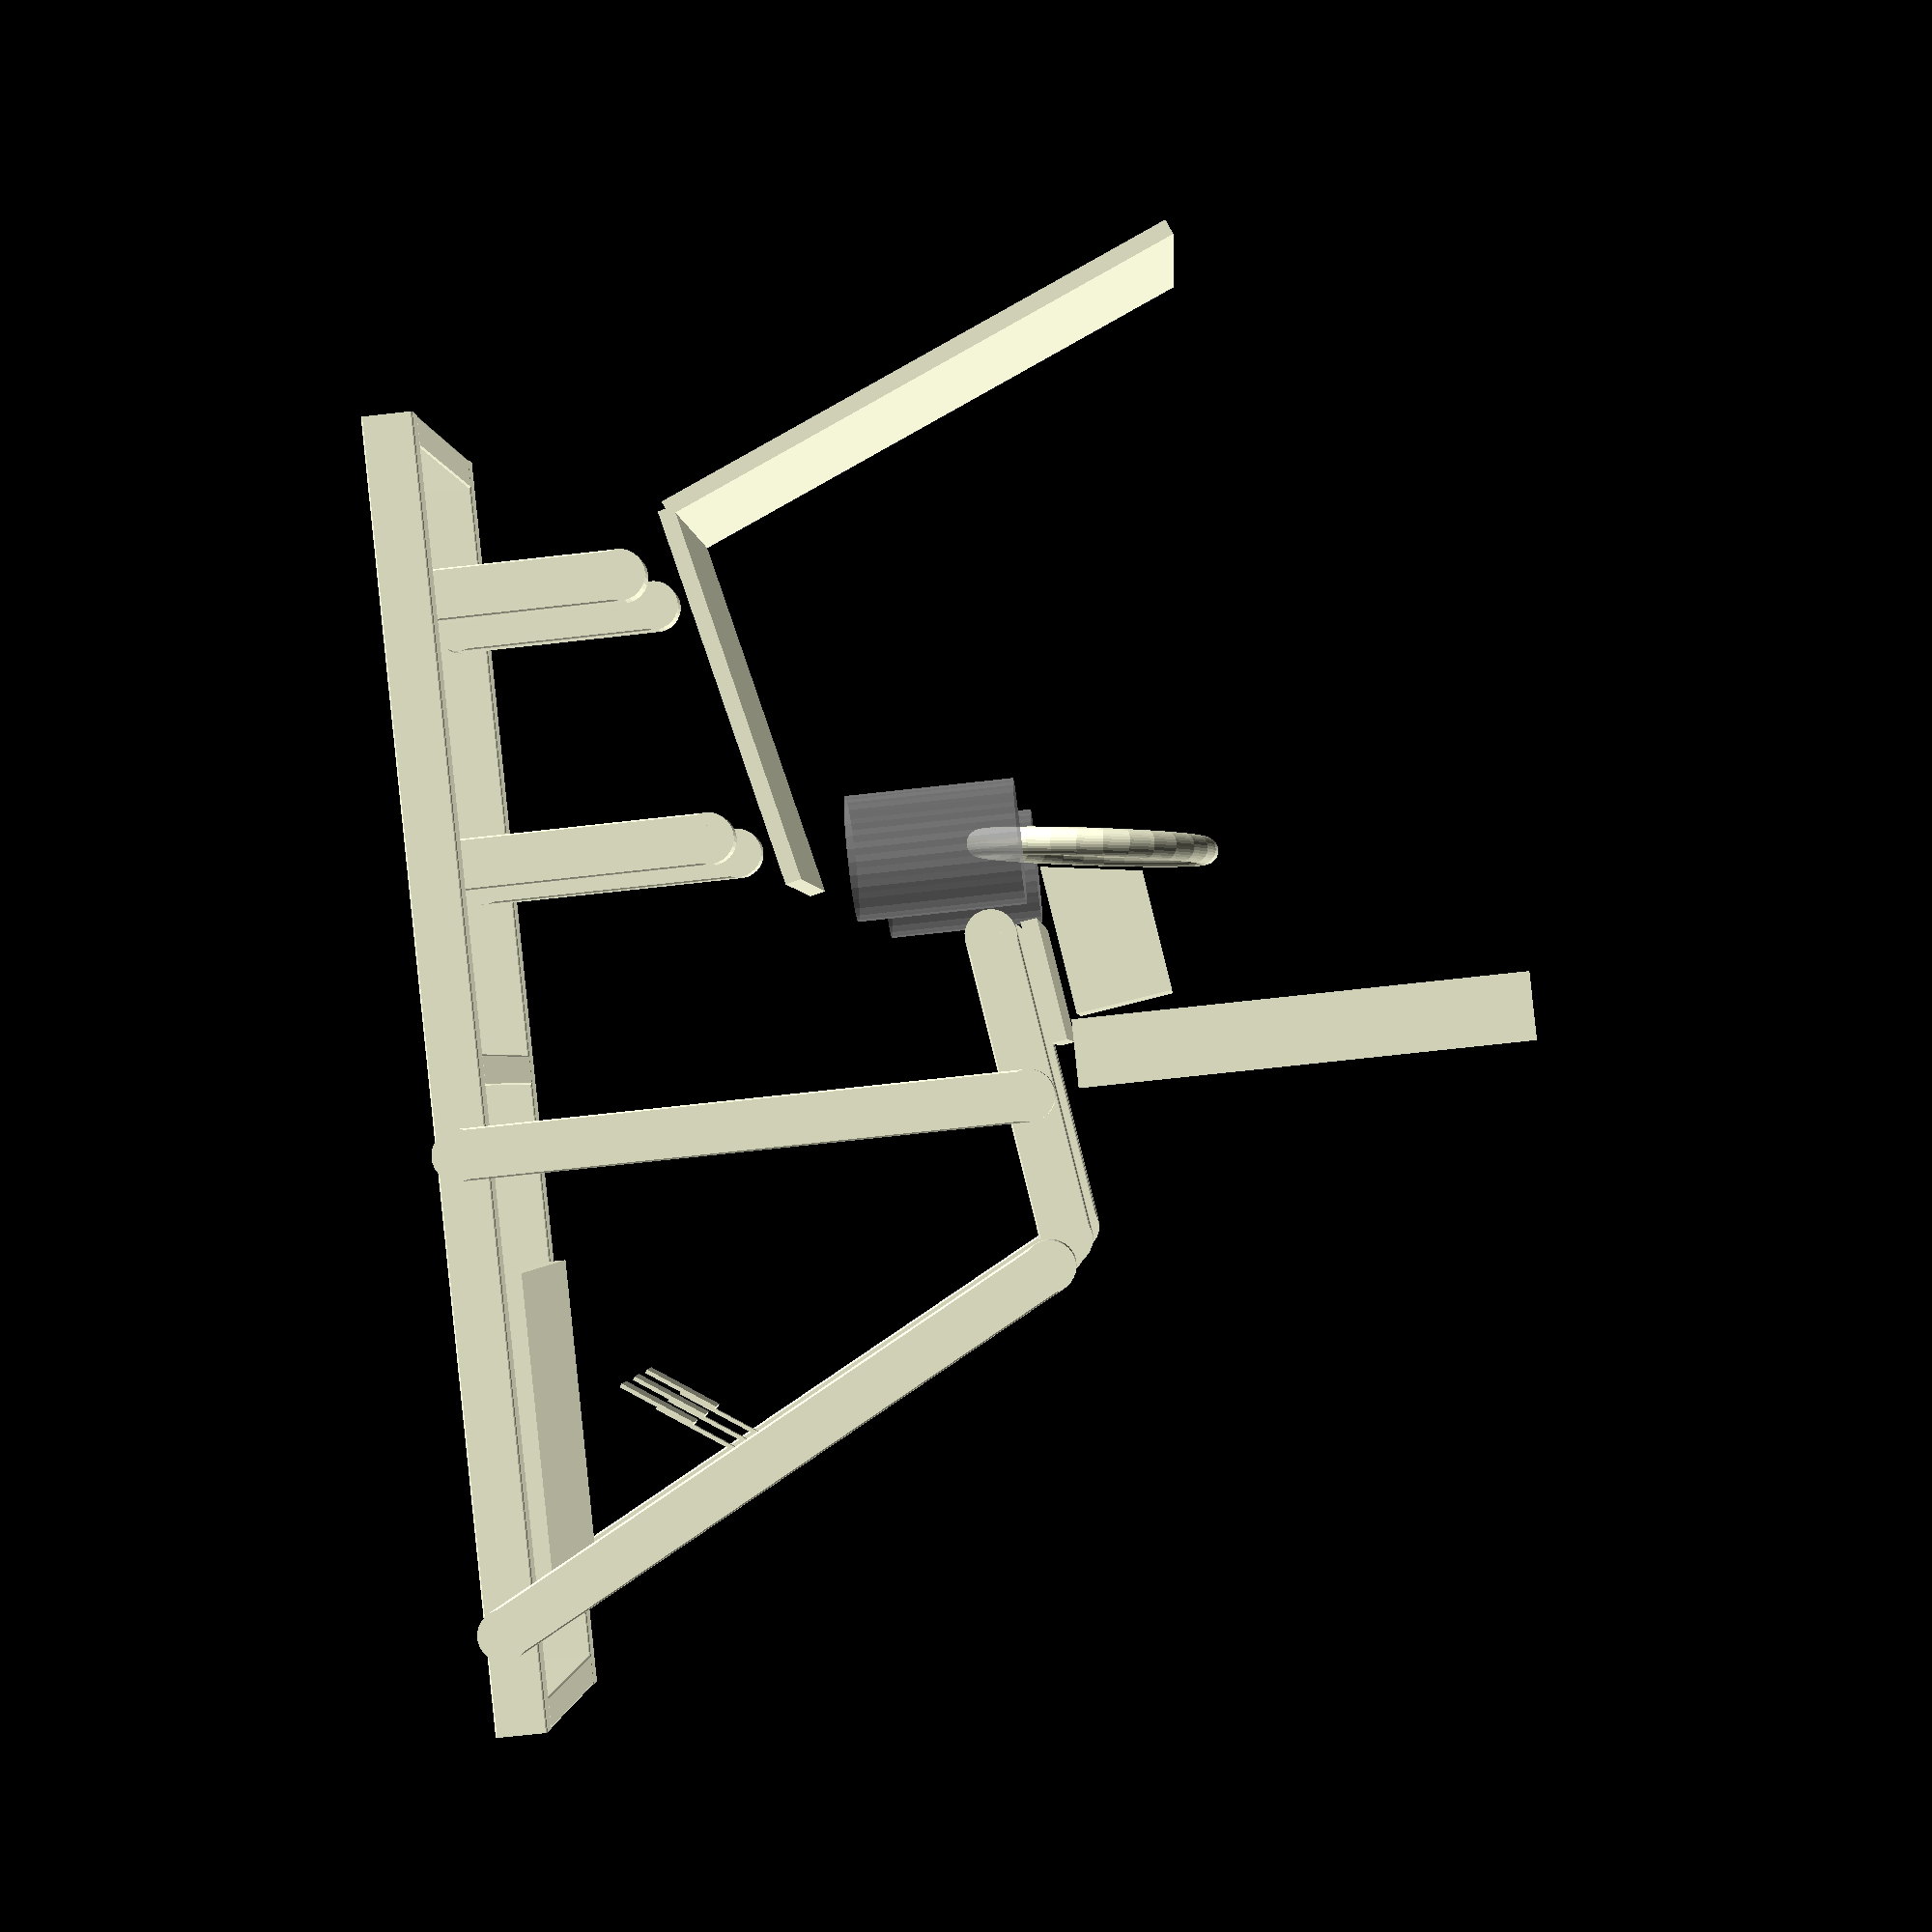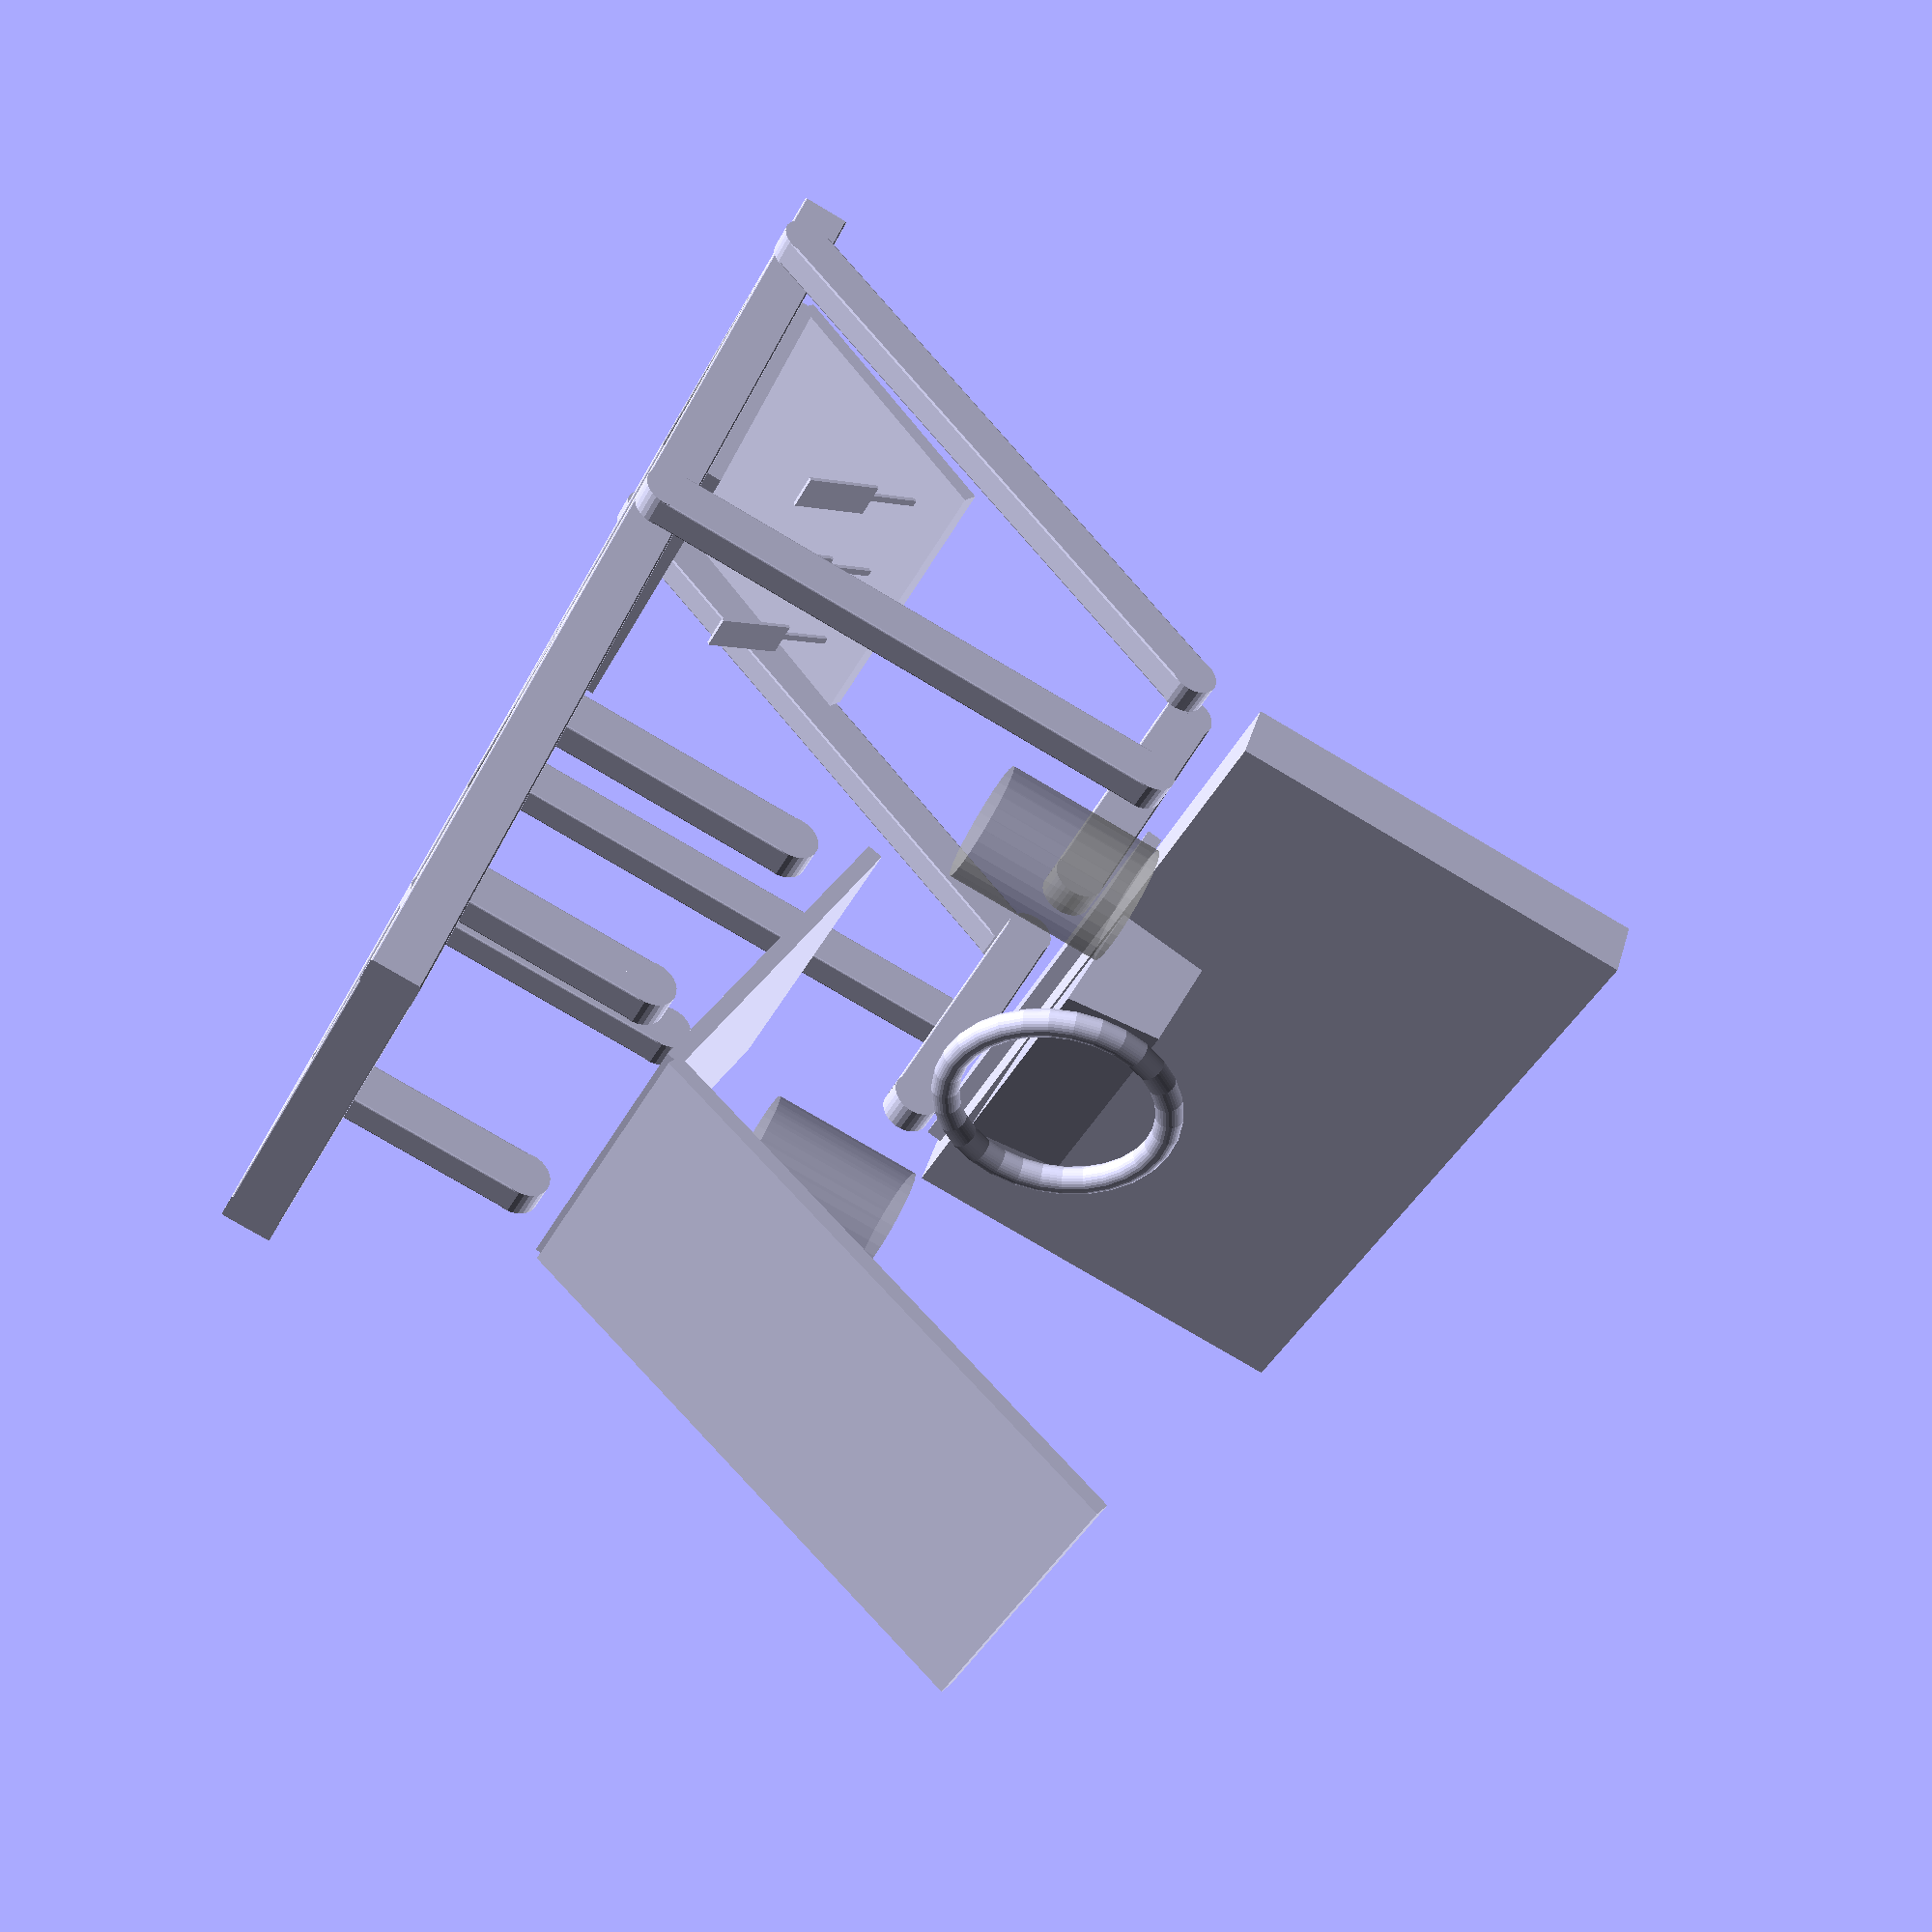
<openscad>

// https://www.diy.com/departments/round-edge-spruce-c16-cls-timber-l-2-4m-w-63mm-t-38mm-pack-of-8/492781_BQ.prd
STRUT_WIDTH=38;
STRUT_HEIGHT=63;

RIG_WIDTH=500; // this is the width of space under the wheel base

BASE_WIDTH=RIG_WIDTH - (STRUT_WIDTH * 2);

//RIG_LENGTH=1500; // base length
RIG_FRONT_LENGTH=1000;
RIG_REAR_LENGTH=600;
RIG_LENGTH = RIG_FRONT_LENGTH + RIG_REAR_LENGTH;


SEAT_WIDTH = 400;
SEAT_LENGTH = 480;
SEAT_DEPTH = 20;
BACKREST_WIDTH = SEAT_WIDTH;
BACKREST_LENGTH = 700;
BACKREST_DEPTH = 20;
BACKREST_ANGLE = 100;

SEAT_ANGLE = 13;

//SEAT_REAR_HOLE_DISTANCE = 100; // from rear of seat to reat mounting holes
SEAT_HOLE_DISTANCE = 330; // between rear and front seat mounting holes
SEAT_FRONT_HOLE_DISTANCE = -50; // initial distance from front seat bolts to wheel (centre)

SEAT_REAR_HEIGHT = 320;
SEAT_FRONT_HEIGHT = SEAT_REAR_HEIGHT + (sin(SEAT_ANGLE) * SEAT_HOLE_DISTANCE);

MAIN_SUPPORT_HEIGHT = 750;
MAIN_SUPPORT_DEPTH = 400;
MAIN_SUPPORT_OFFSET = 90; // how far from the middle if the rig
MAIN_SUPPORT_FRONT_OFFSET = 300; // how far the front lower supports are towards the pedals
MAIN_SUPPORT_REAR_OFFSET = 400; // how far the rear lower supports are towards the pedals

WHEEL_BASE_ANGLE = 8;
WHEEL_BASE_DEPTH = 150;
WHEEL_BASE_WIDTH = 280;
WHEEL_BASE_HEIGHT = 120;
WHEEL_BASE_FRONT_DEPTH = 35; // amount the wheel base extends beyond the front mounts 

WHEEL_DIAMETER = 280;
WHEEL_DEPTH = 35;
WHEEL_TO_BASE = 50;


WHEEL_MOUNT_FRONT_DISTANCE = 90;
WHEEL_MOUNT_FRONT_ANGLE = 20;
WHEEL_MOUNT_FRONT_HEIGHT = 480 + 250;
WHEEL_MOUNT_FRONT_LENGTH = WHEEL_MOUNT_FRONT_HEIGHT / cos(WHEEL_MOUNT_FRONT_ANGLE);
WHEEL_MOUNT_FRONT_BOTTOM = WHEEL_MOUNT_FRONT_DISTANCE + (WHEEL_MOUNT_FRONT_HEIGHT * sin(WHEEL_MOUNT_FRONT_ANGLE));

WHEEL_MOUNT_REAR_ANGLE = 40;
WHEEL_MOUNT_REAR_HEIGHT =  WHEEL_MOUNT_FRONT_HEIGHT + (sin(WHEEL_BASE_ANGLE) * WHEEL_BASE_DEPTH);
WHEEL_MOUNT_REAR_LENGTH = WHEEL_MOUNT_REAR_HEIGHT / cos(WHEEL_MOUNT_REAR_ANGLE);
WHEEL_MOUNT_REAR_BOTTOM = WHEEL_MOUNT_FRONT_DISTANCE + WHEEL_BASE_DEPTH + (WHEEL_MOUNT_REAR_HEIGHT * cos(WHEEL_MOUNT_REAR_ANGLE));


WHEEL_HEIGHT = WHEEL_MOUNT_FRONT_HEIGHT + (WHEEL_BASE_HEIGHT / 2);

// 220 - initial distance from front seat bolts to front wheel mount
// 
// 800 - distance from front seat bolts to pedal face
// 640000 - 62500 = 57700

PEDAL_FACE_POSITION = 630;
PEDAL_FACE_OFFSET = 130; // middle of pedal above the pivot point
PEDAL_PIVOT_OFFSET = 50; // distance to pedal pivot from front of pedal
PEDAL_FACE_HEIGHT = 100; 
PEDAL_FACE_WIDTH = 50;
PEDAL_FACE_ANGLE = 64;

PEDAL_BOX_ANGLE = 60;
PEDAL_BOX_DEPTH = 400;
PEDAL_BOX_HEIGHT = 350;
PEDAL_BOX_POSITION = 450;
PEDAL_BOX_THICKNESS = 20;

PEDAL_BOX_WIDTH = RIG_WIDTH - (STRUT_WIDTH * 2);

TV_WIDTH = 915;
TV_HEIGHT = 530;
TV_DEPTH = 80;

TV_POSITION = WHEEL_DEPTH / 2 + WHEEL_TO_BASE + WHEEL_BASE_DEPTH + TV_DEPTH / 2;

HOTAS_STICK_X_OFFSET = 0;
HOTAS_STICK_Y_OFFSET = -340;
HOTAS_STICK_Z_OFFSET = WHEEL_HEIGHT -180;
HOTAS_THROTTLE_X_OFFSET = 0;
HOTAS_THROTTLE_Y_OFFSET = 340;
HOTAS_THROTTLE_Z_OFFSET = WHEEL_HEIGHT -180;

module strut(length=1000) {

    // extrude the profile
    rotate([0, 90, 0])
    linear_extrude(length, center=true)
    offset(r = 2)
    offset(delta = -2)
    square([STRUT_HEIGHT, STRUT_WIDTH], center=true);

}

module rounded_strut(length=1000) {

    translate([-length / 2 + STRUT_HEIGHT / 2, 0, 0])
    rotate([90, 0, 0])
    cylinder(d=STRUT_HEIGHT, h=STRUT_WIDTH, center=true);
    strut(length - STRUT_HEIGHT);
    translate([length /2 - STRUT_HEIGHT / 2, 0, 0])
    rotate([90, 0, 0])
    cylinder(d=STRUT_HEIGHT, h=STRUT_WIDTH, center=true);

}


module seat_mount() {

    // front support
    translate([SEAT_FRONT_HOLE_DISTANCE, BASE_WIDTH / 2 - STRUT_WIDTH / 2, - STRUT_HEIGHT / 2])
    rotate([0, -90, 0])
    translate([SEAT_FRONT_HEIGHT / 2, 0, 0])
    rounded_strut(SEAT_FRONT_HEIGHT);

    translate([SEAT_FRONT_HOLE_DISTANCE, - BASE_WIDTH / 2 + STRUT_WIDTH / 2, - STRUT_HEIGHT / 2])
    rotate([0, -90 ,0])
    translate([SEAT_FRONT_HEIGHT / 2, 0, 0])
    rounded_strut(SEAT_FRONT_HEIGHT);

    // rear support
    translate([SEAT_FRONT_HOLE_DISTANCE - SEAT_HOLE_DISTANCE, BASE_WIDTH / 2 - STRUT_WIDTH / 2, - STRUT_HEIGHT / 2])
    rotate([0, -90, 0])
    translate([SEAT_REAR_HEIGHT / 2, 0, 0])
    rounded_strut(SEAT_REAR_HEIGHT);

    translate([SEAT_FRONT_HOLE_DISTANCE - SEAT_HOLE_DISTANCE, -BASE_WIDTH / 2 +  STRUT_WIDTH / 2, - STRUT_HEIGHT / 2])
    rotate([0, -90 ,0])
    translate([SEAT_REAR_HEIGHT / 2, 0, 0])
    rounded_strut(SEAT_REAR_HEIGHT);

}

module rig_base() {
    mid = (RIG_FRONT_LENGTH - RIG_REAR_LENGTH) / 2;
    translate([mid, BASE_WIDTH / 2 + STRUT_WIDTH / 2, 0])
    strut(RIG_LENGTH);
    translate([mid, - BASE_WIDTH / 2 - STRUT_WIDTH / 2, 0])
    strut(RIG_LENGTH);

    translate([mid, 0, 0])
    rotate([0, 0, 90])
    strut(BASE_WIDTH);

    translate([RIG_FRONT_LENGTH - STRUT_WIDTH / 2, 0, 0])
    rotate([0, 0, 90])
    strut(BASE_WIDTH);

    translate([-RIG_REAR_LENGTH + STRUT_WIDTH / 2, 0, 0])
    rotate([0, 0, 90])
    strut(BASE_WIDTH);
}

module wheel_base() {

    //rotate([0, 90, 0])
    //cylinder(d=WHEEL_DIAMETER, h=WHEEL_DEPTH);
    translate([0, 0, WHEEL_HEIGHT])
    rotate([0, -90 + WHEEL_BASE_ANGLE, 0])
    rotate_extrude(angle = 360)
    translate([WHEEL_DIAMETER / 2, 0, 0])
    circle(r = WHEEL_DEPTH / 2);

    translate([WHEEL_TO_BASE, 0, WHEEL_MOUNT_FRONT_HEIGHT + WHEEL_BASE_HEIGHT / 2])
    rotate([0, -WHEEL_BASE_ANGLE, 0]) {
        translate([WHEEL_BASE_DEPTH / 2, 0, 0])
        cube([WHEEL_BASE_DEPTH, WHEEL_BASE_WIDTH, WHEEL_BASE_HEIGHT], center = true);
        rotate([90, 0, 0])
        linear_extrude(WHEEL_BASE_WIDTH, center = true)
        polygon([ [0,-WHEEL_BASE_HEIGHT / 2], [-WHEEL_BASE_FRONT_DEPTH, -WHEEL_BASE_HEIGHT / 2], [0, WHEEL_BASE_HEIGHT /2]]);
    }
    


}

module tv() {
    translate([TV_POSITION, 0, WHEEL_MOUNT_REAR_HEIGHT + TV_HEIGHT / 2])
    cube([TV_DEPTH, TV_WIDTH, TV_HEIGHT], center=true);
}

module seat() {
    translate([- SEAT_LENGTH + SEAT_FRONT_HOLE_DISTANCE + (SEAT_LENGTH - SEAT_HOLE_DISTANCE) /2 , 0, SEAT_REAR_HEIGHT]) {
        rotate([0, -SEAT_ANGLE, 0 ])
        translate([SEAT_LENGTH / 2, 0 ,0])
        cube([SEAT_LENGTH, SEAT_WIDTH, SEAT_DEPTH], center = true);

        rotate([0, -SEAT_ANGLE - BACKREST_ANGLE, 0])
        translate([BACKREST_LENGTH / 2, 0 ,0])
        cube([BACKREST_LENGTH, BACKREST_WIDTH, BACKREST_DEPTH], center= true);
    }

}

module pedal() {

    rotate([0, - (180 - PEDAL_FACE_ANGLE), 0]) {
        translate([PEDAL_FACE_OFFSET, 0 ,0]) 
        cube([PEDAL_FACE_HEIGHT, PEDAL_FACE_WIDTH, 5], center = true);
        translate([PEDAL_FACE_OFFSET / 2, 0, 5])
        cube([PEDAL_FACE_OFFSET, 10, 5], center=true);
    }

}

module pedal_box() {

    translate([PEDAL_BOX_POSITION, 0, STRUT_HEIGHT/2 + PEDAL_BOX_THICKNESS / 2]) {

        translate([PEDAL_BOX_DEPTH / 2, 0, 0])
        cube([PEDAL_BOX_DEPTH, PEDAL_BOX_WIDTH , PEDAL_BOX_THICKNESS], center = true);
        
        // upper part of pedal box
        translate([PEDAL_BOX_DEPTH, 0, 0])
        rotate([0, - (180 - PEDAL_BOX_ANGLE), 0]) {
            translate([PEDAL_BOX_HEIGHT / 2, 0, 0]) {
                cube([PEDAL_BOX_HEIGHT, PEDAL_BOX_WIDTH, PEDAL_BOX_THICKNESS], center = true);
                translate([PEDAL_BOX_HEIGHT / 2 - PEDAL_PIVOT_OFFSET, 0, 0])
                pedal();
                translate([PEDAL_BOX_HEIGHT / 2 - PEDAL_PIVOT_OFFSET, PEDAL_BOX_WIDTH / 3, 0])
                pedal();
                translate([PEDAL_BOX_HEIGHT / 2 - PEDAL_PIVOT_OFFSET, - PEDAL_BOX_WIDTH / 3, 0])
                pedal();
            }
            
        }

    }
    
}

module main_support() {

    // front supports
    width_offset = RIG_WIDTH / 2 + STRUT_WIDTH / 2;
    
    translate([MAIN_SUPPORT_FRONT_OFFSET, -width_offset, - STRUT_HEIGHT / 2])
    rotate([0, -90, 0])
    translate([MAIN_SUPPORT_HEIGHT/2, 0, 0])
    rounded_strut(MAIN_SUPPORT_HEIGHT);

    translate([MAIN_SUPPORT_FRONT_OFFSET, width_offset, - STRUT_HEIGHT / 2])
    rotate([0, -90, 0])
    translate([MAIN_SUPPORT_HEIGHT/2, 0, 0])
    rounded_strut(MAIN_SUPPORT_HEIGHT);

    // rear supports
    rear_length = sqrt(pow(MAIN_SUPPORT_REAR_OFFSET, 2) + pow(MAIN_SUPPORT_HEIGHT, 2));
    rear_angle = atan(MAIN_SUPPORT_REAR_OFFSET / MAIN_SUPPORT_HEIGHT);
    rear_offset = MAIN_SUPPORT_OFFSET + MAIN_SUPPORT_DEPTH + MAIN_SUPPORT_REAR_OFFSET;

    translate([rear_offset, width_offset, - STRUT_HEIGHT / 2])
    rotate([0, -90 - rear_angle, 0])
    translate([rear_length/2, 0, 0])
    rounded_strut(rear_length);

    translate([rear_offset, -width_offset, - STRUT_HEIGHT / 2])
    rotate([0, -90 - rear_angle, 0])
    translate([rear_length/2, 0, 0])
    rounded_strut(rear_length);

    // 
    translate([MAIN_SUPPORT_OFFSET + MAIN_SUPPORT_DEPTH / 2, -width_offset + STRUT_WIDTH, MAIN_SUPPORT_HEIGHT - STRUT_HEIGHT])
    rotate([0, -WHEEL_BASE_ANGLE, 0])
    rounded_strut(MAIN_SUPPORT_DEPTH + STRUT_WIDTH);

    translate([MAIN_SUPPORT_OFFSET + MAIN_SUPPORT_DEPTH / 2, +width_offset - STRUT_WIDTH, MAIN_SUPPORT_HEIGHT - STRUT_HEIGHT])
    rotate([0, -WHEEL_BASE_ANGLE, 0])
    rounded_strut(MAIN_SUPPORT_DEPTH + STRUT_WIDTH);

    translate([MAIN_SUPPORT_OFFSET + WHEEL_BASE_DEPTH / 2, 0, MAIN_SUPPORT_HEIGHT - STRUT_HEIGHT / 2])
    rotate([0, -WHEEL_BASE_ANGLE, 0])
    cube([WHEEL_BASE_DEPTH, RIG_WIDTH, 20], center=true);

}

module hotas_stick() {

    translate([HOTAS_STICK_X_OFFSET, HOTAS_STICK_Y_OFFSET, HOTAS_STICK_Z_OFFSET])
    cylinder(d = 150, h = 200, center = true);

}

module hotas_throttle() {

    translate([HOTAS_THROTTLE_X_OFFSET, HOTAS_THROTTLE_Y_OFFSET, HOTAS_THROTTLE_Z_OFFSET])
    cylinder(d = 150, h = 200, center = true);

}


rig_base();
seat_mount();
tv();
wheel_base();
seat();
main_support();
pedal_box();
%hotas_stick();
%hotas_throttle();


</openscad>
<views>
elev=68.8 azim=22.6 roll=276.5 proj=p view=solid
elev=77.3 azim=237.7 roll=239.3 proj=p view=wireframe
</views>
